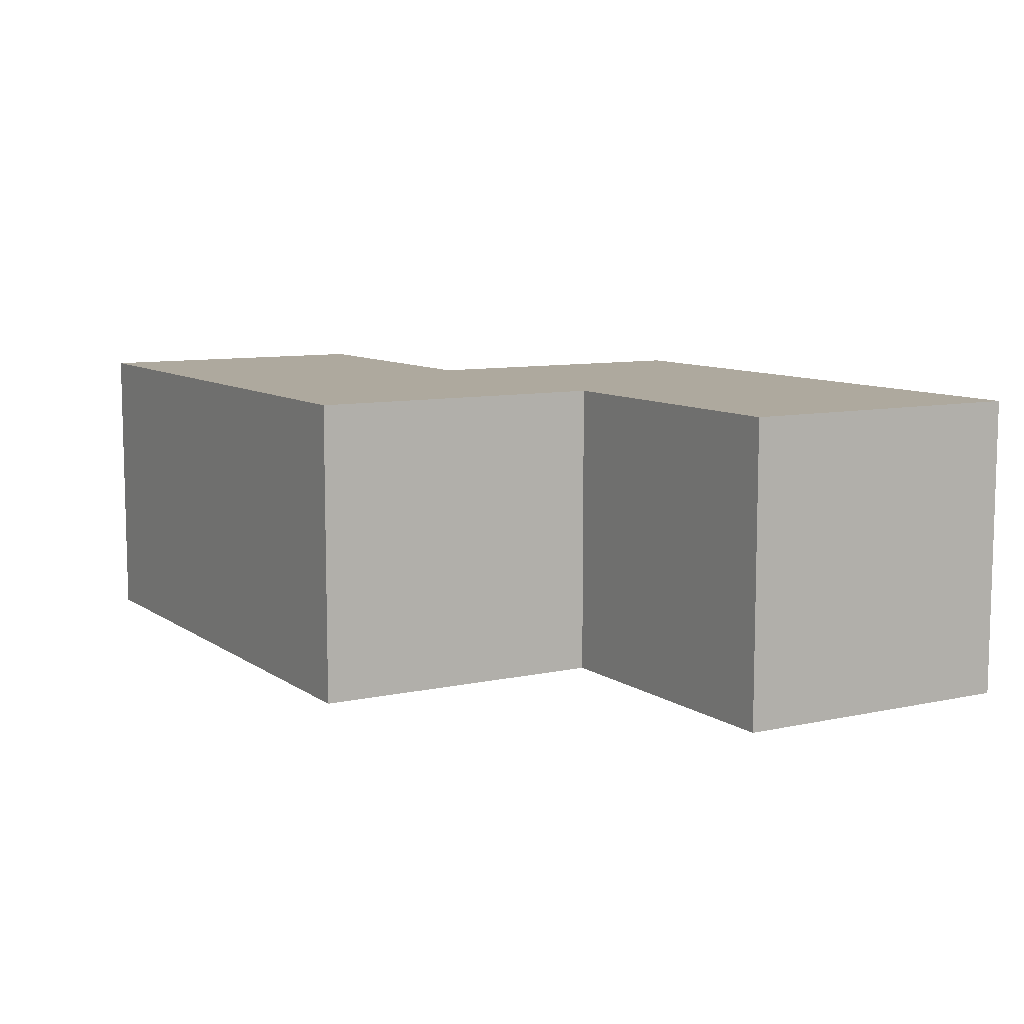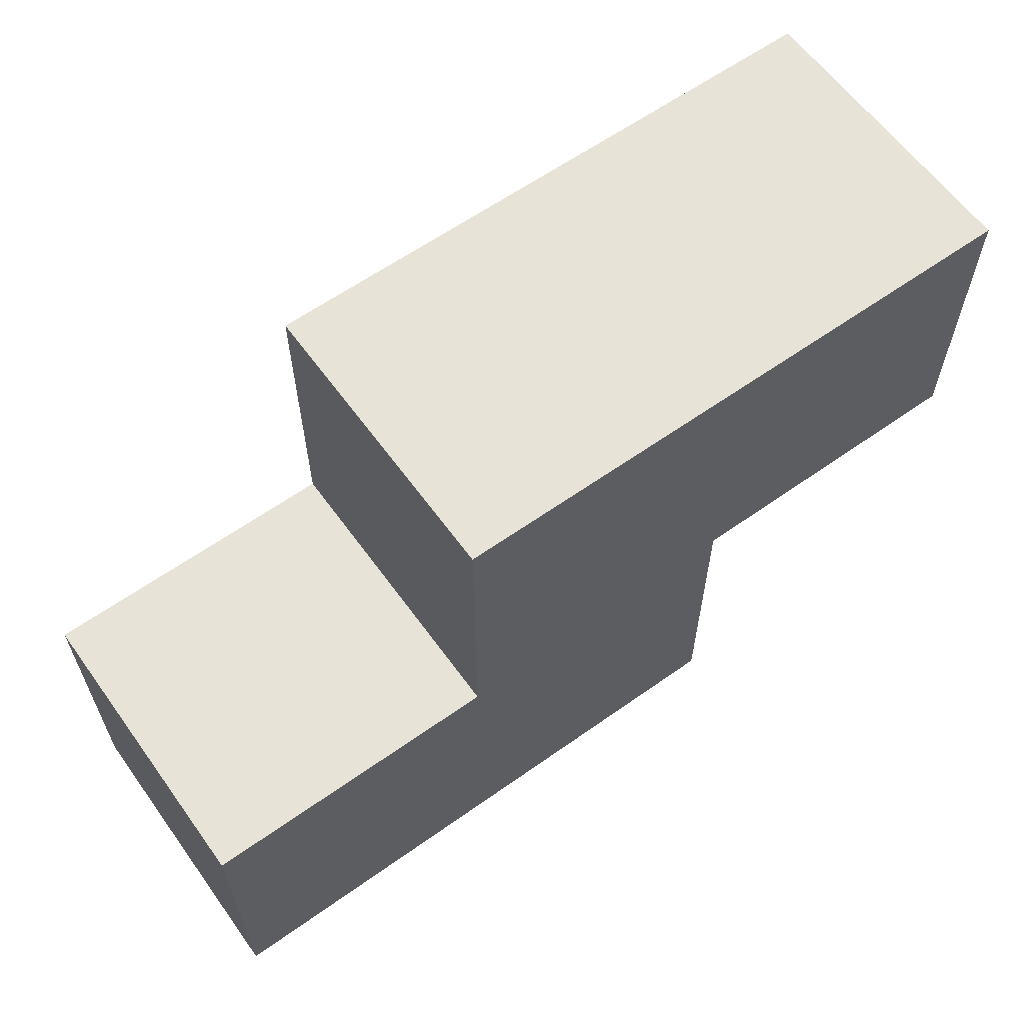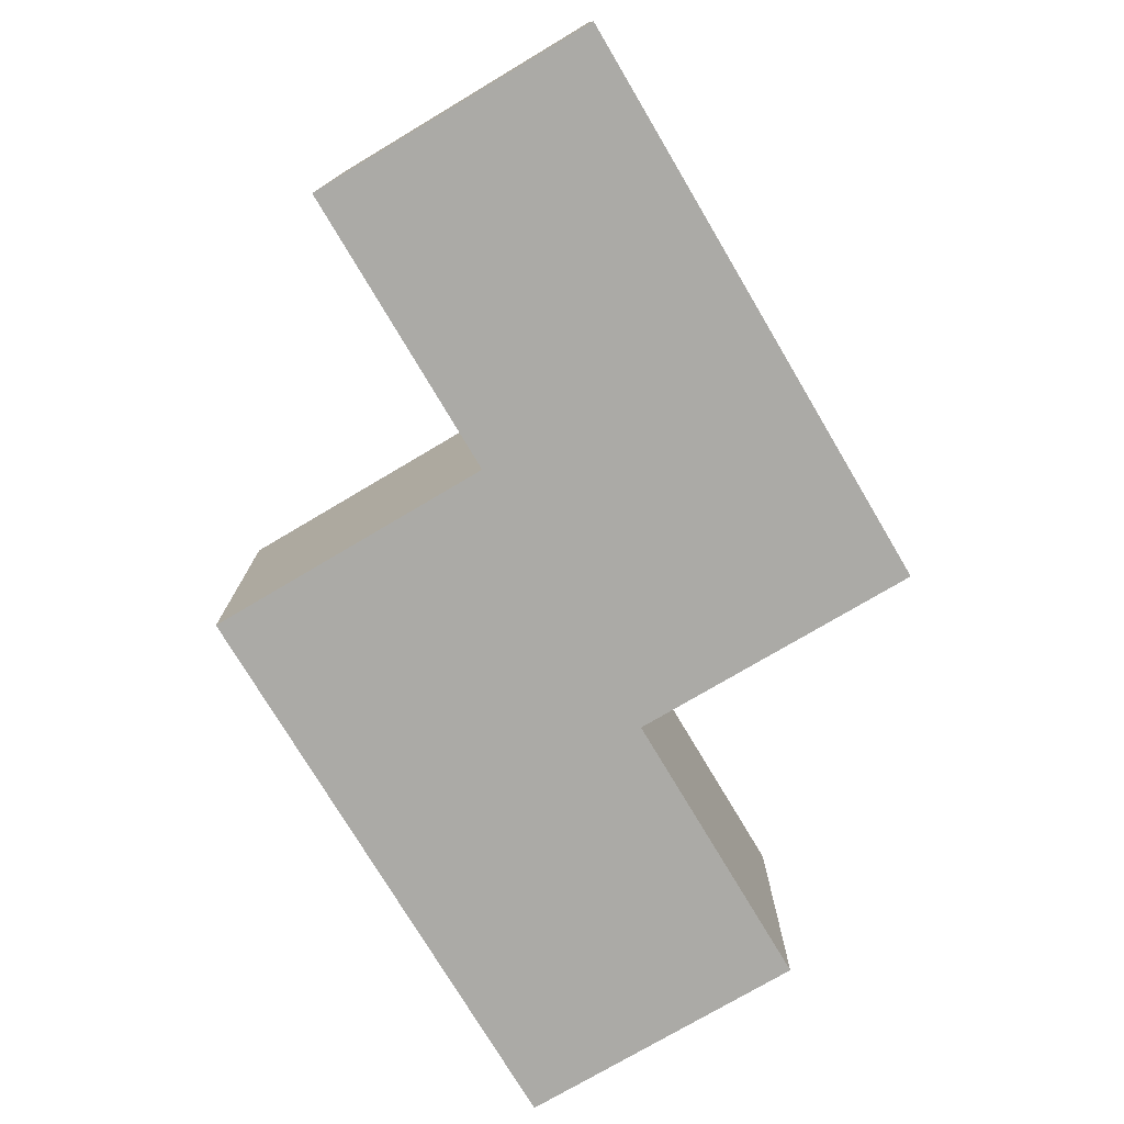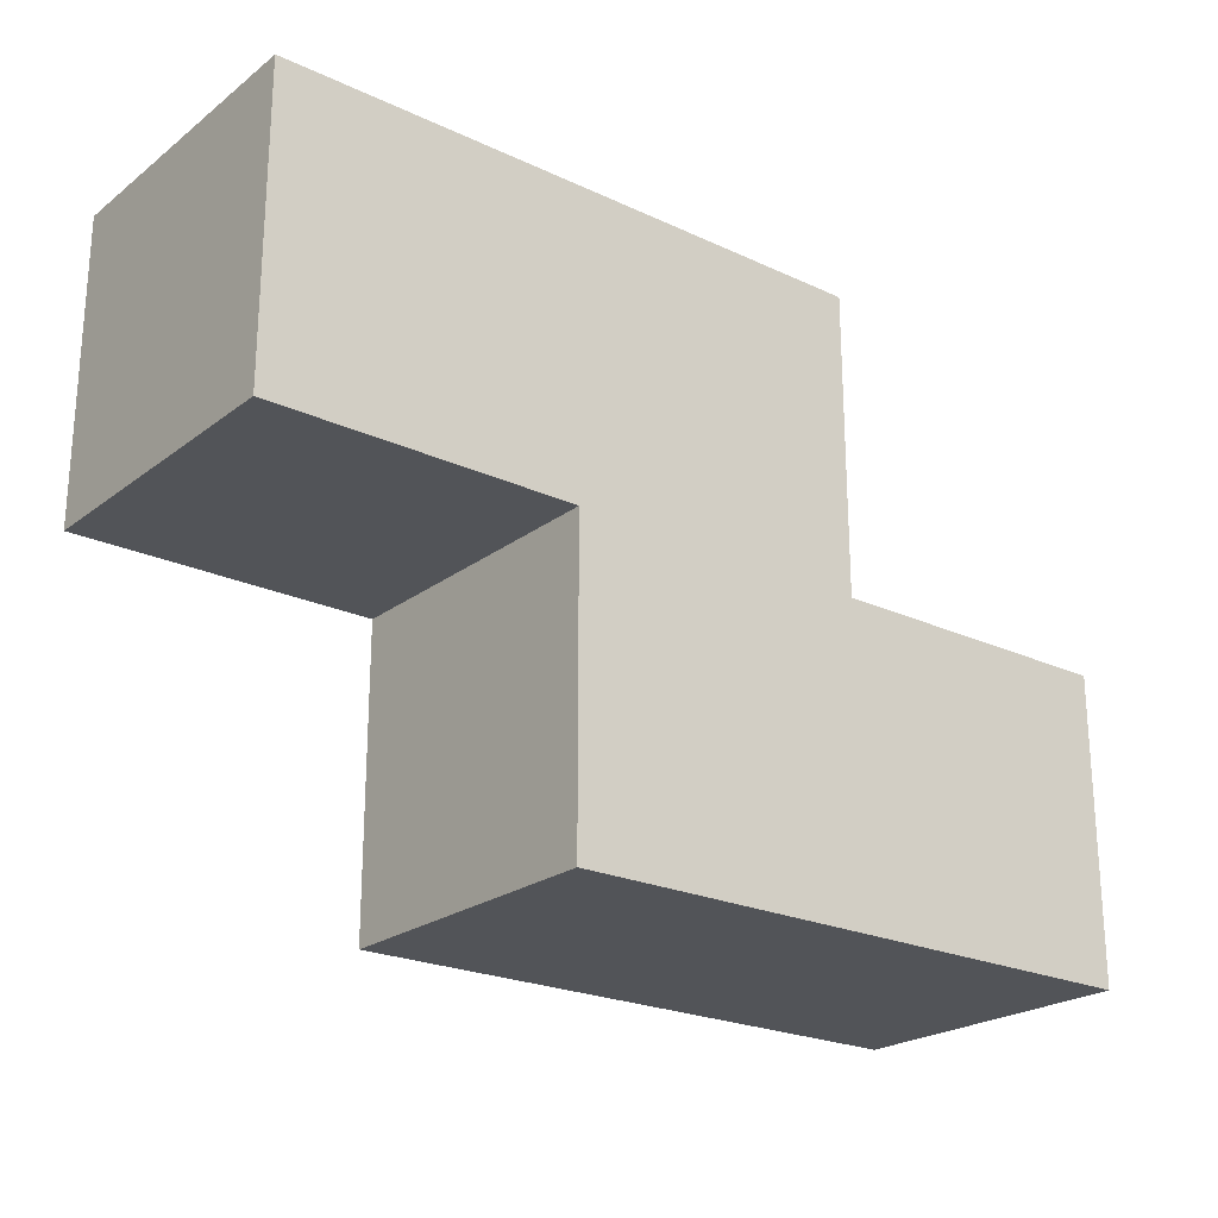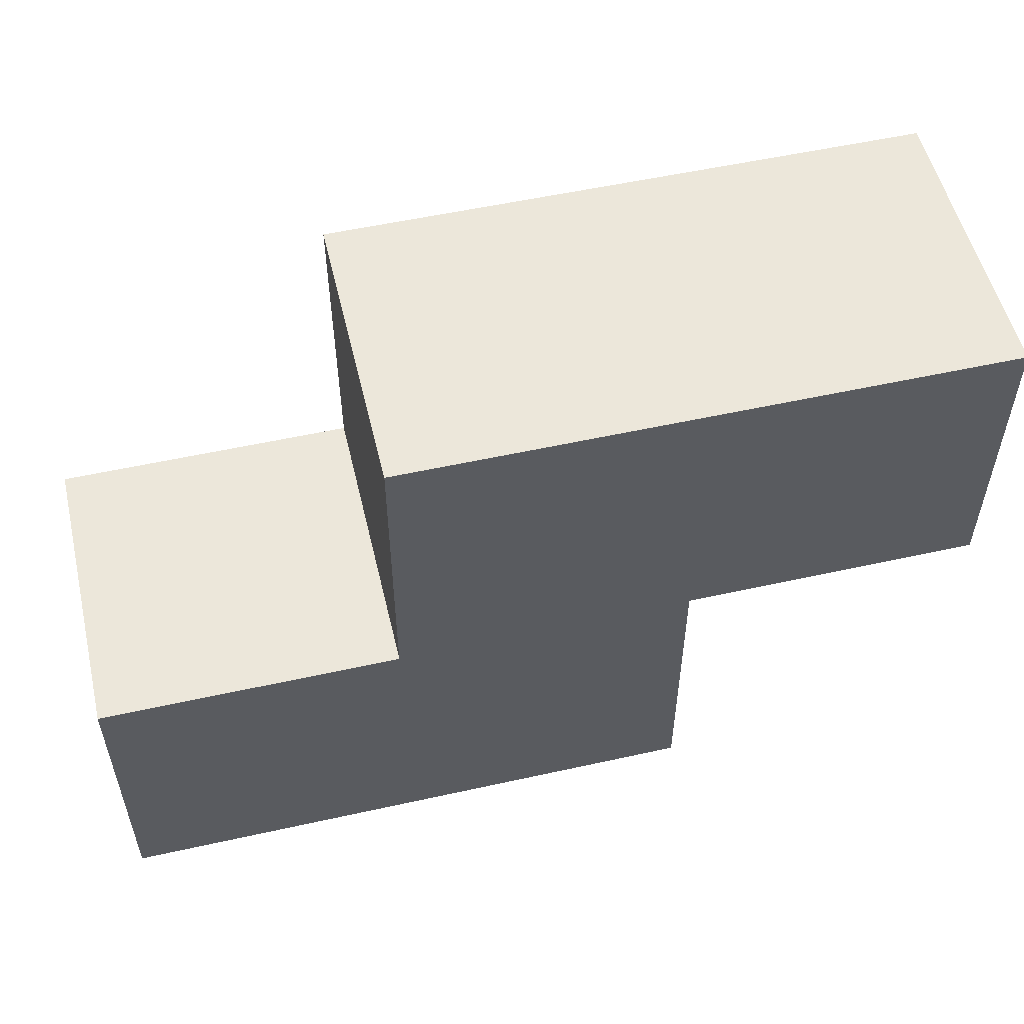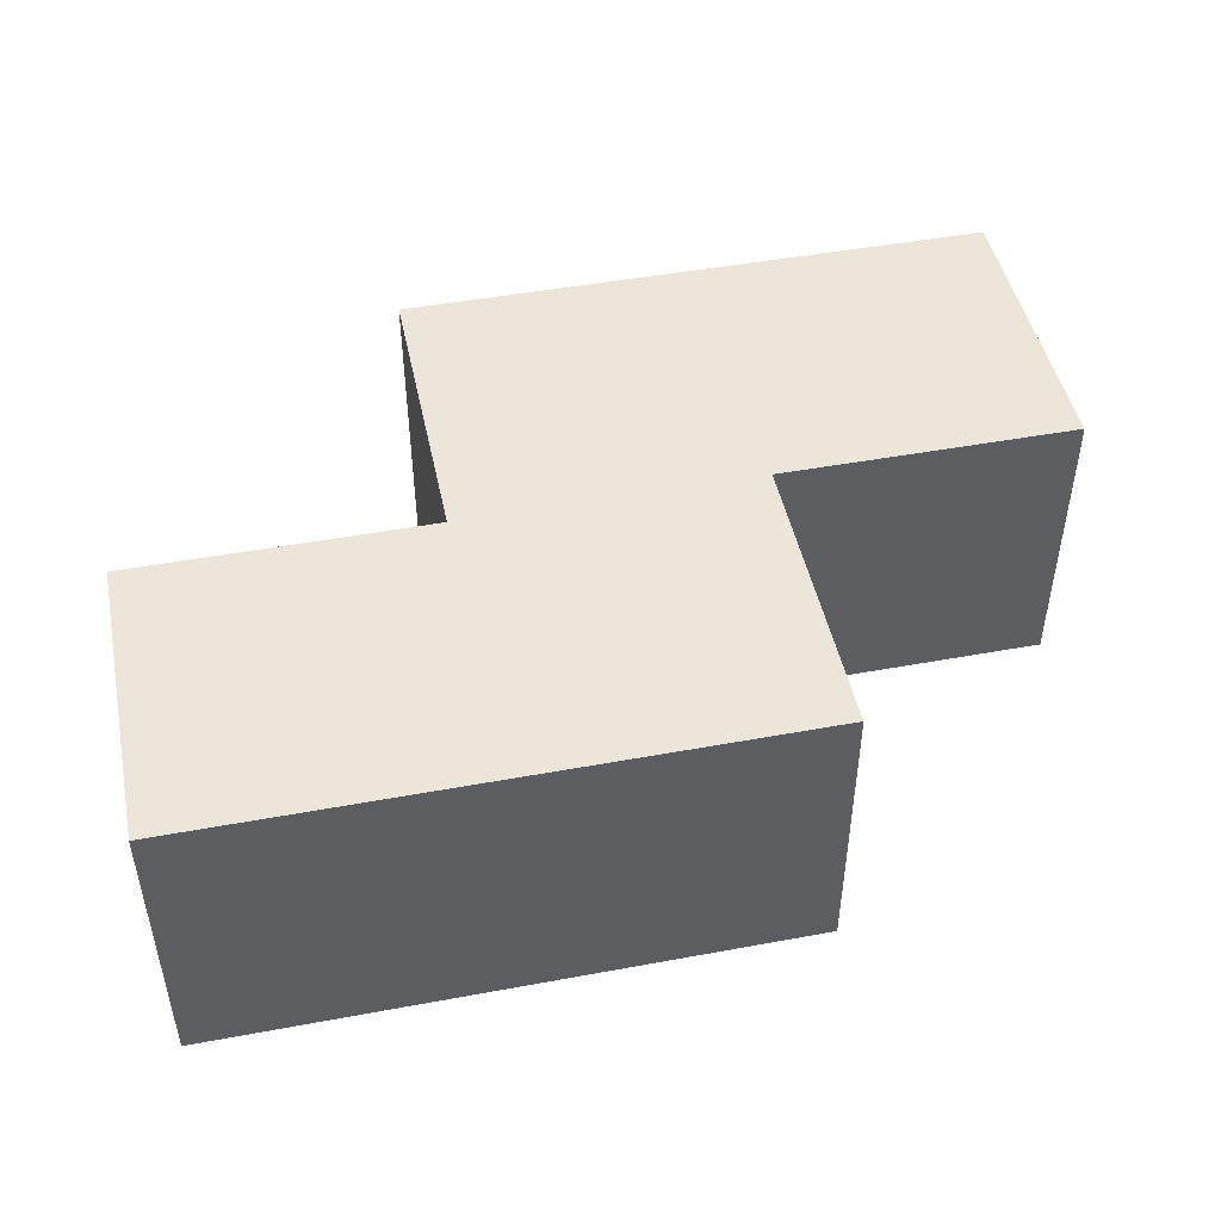
<metadata>
{"format":"obj","ext":"obj","renderer":"f3d","projection":"perspective","resolution":1024,"background":"white","views":[{"elev":9.0,"azim":-120.3,"up":"+Y"},{"elev":61.6,"azim":144.2,"up":"+Z"},{"elev":-75.7,"azim":-59.3,"up":"+Y"},{"elev":-23.0,"azim":-38.4,"up":"+Z"},{"elev":54.1,"azim":166.7,"up":"+Z"},{"elev":47.2,"azim":-11.8,"up":"+Y"}]}
</metadata>
<code>
o Mesh 0
v 2.777 0.252 1.263
v 2.777 0.252 1.01
v 2.777 0 1.263
v 2.777 0 1.01
v 2.525 0.252 1.515
v 2.525 0.252 1.263
v 2.525 0.252 1.01
v 2.525 0 1.515
v 2.525 0 1.263
v 2.525 0 1.01
v 2.273 0.252 1.515
v 2.273 0.252 1.263
v 2.273 0.252 1.01
v 2.273 0 1.515
v 2.273 0 1.263
v 2.273 0 1.01
v 2.02 0.252 1.515
v 2.02 0.252 1.263
v 2.02 0 1.515
v 2.02 0 1.263
f 9 10 4 3
f 3 4 2 1
f 1 2 7 6
f 7 2 4 10
f 6 9 3 1
f 14 15 9 8
f 8 9 6 5
f 5 6 12 11
f 11 14 8 5
f 15 16 10 9
f 6 7 13 12
f 12 13 16 15
f 13 7 10 16
f 19 20 15 14
f 11 12 18 17
f 17 18 20 19
f 18 12 15 20
f 17 19 14 11

</code>
